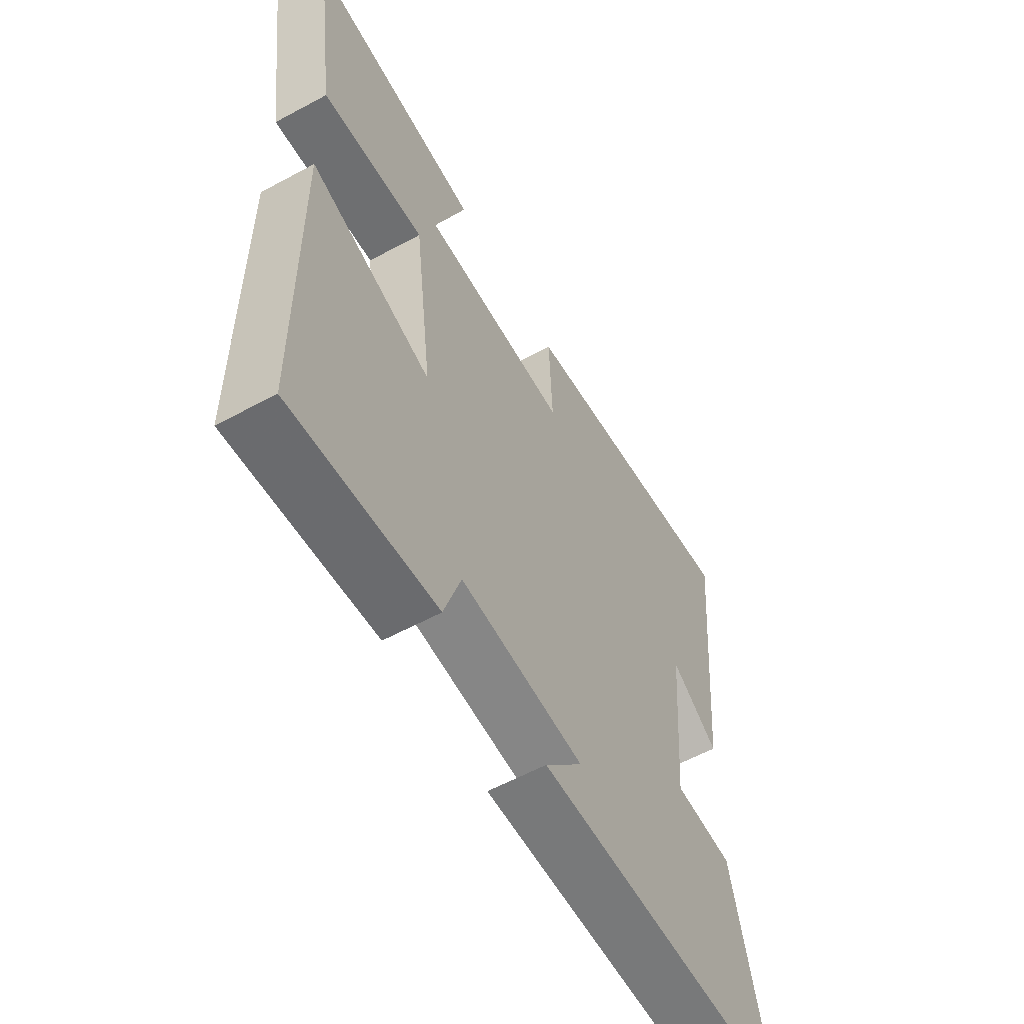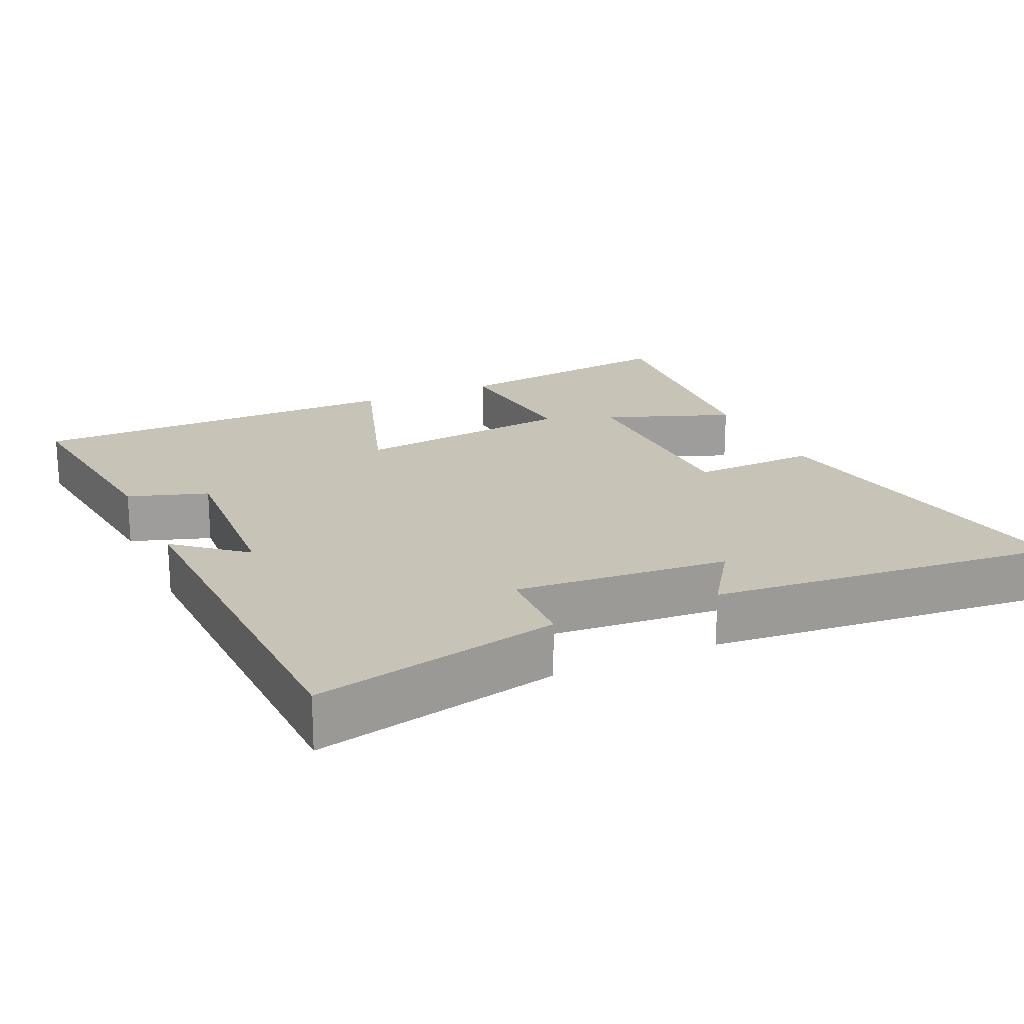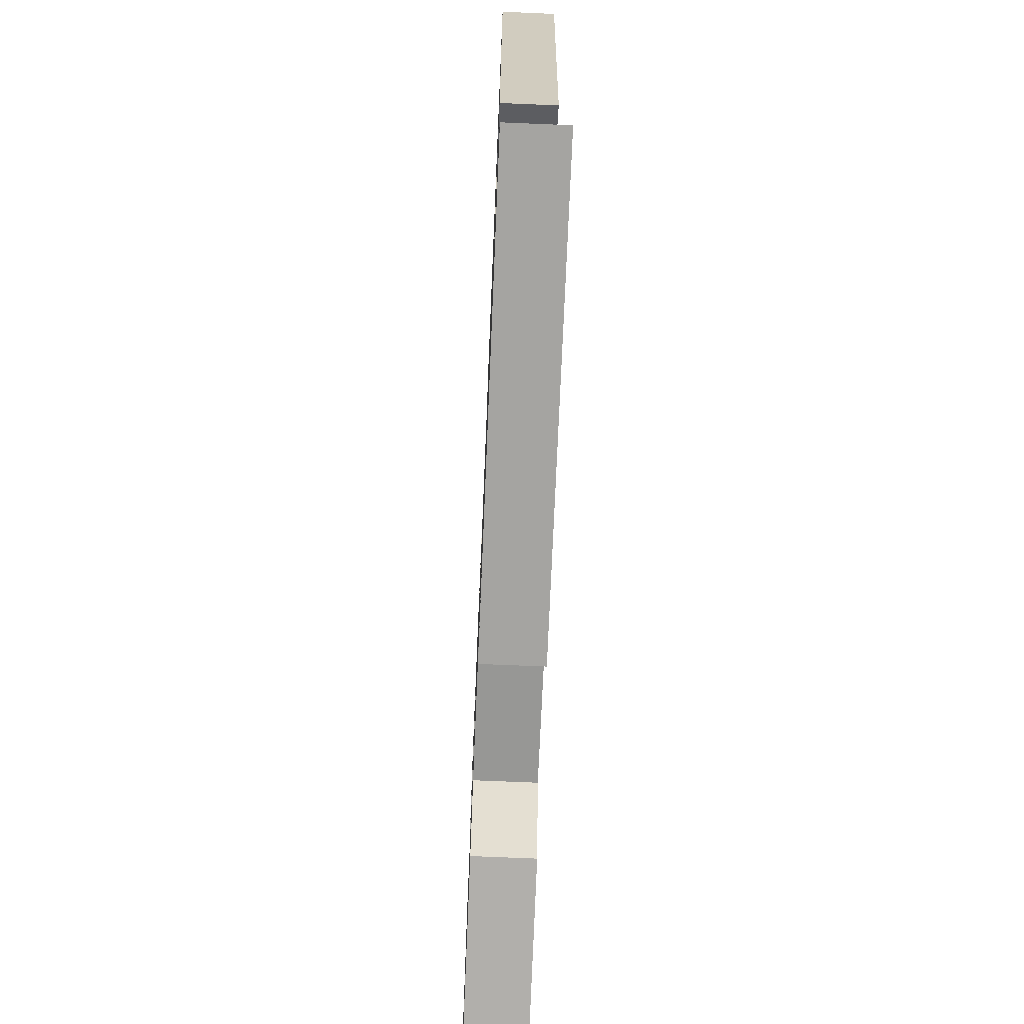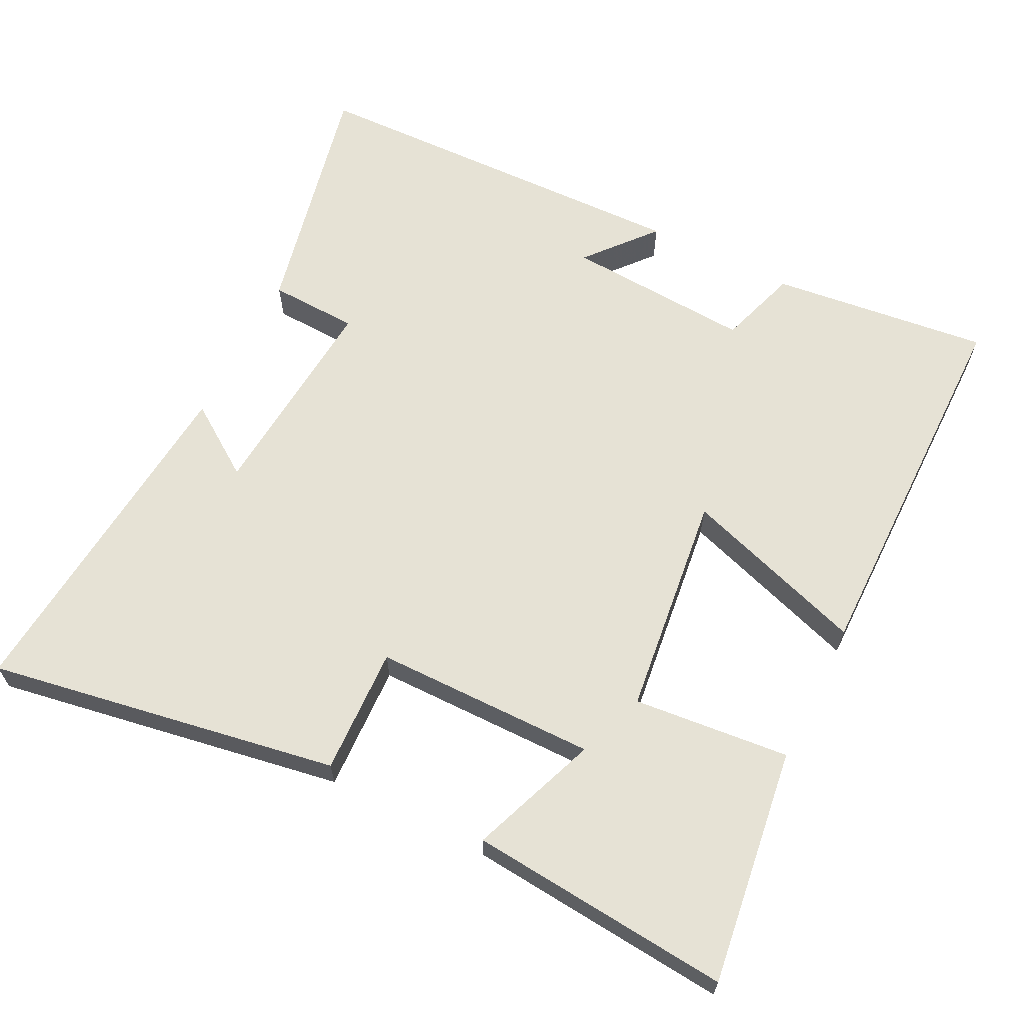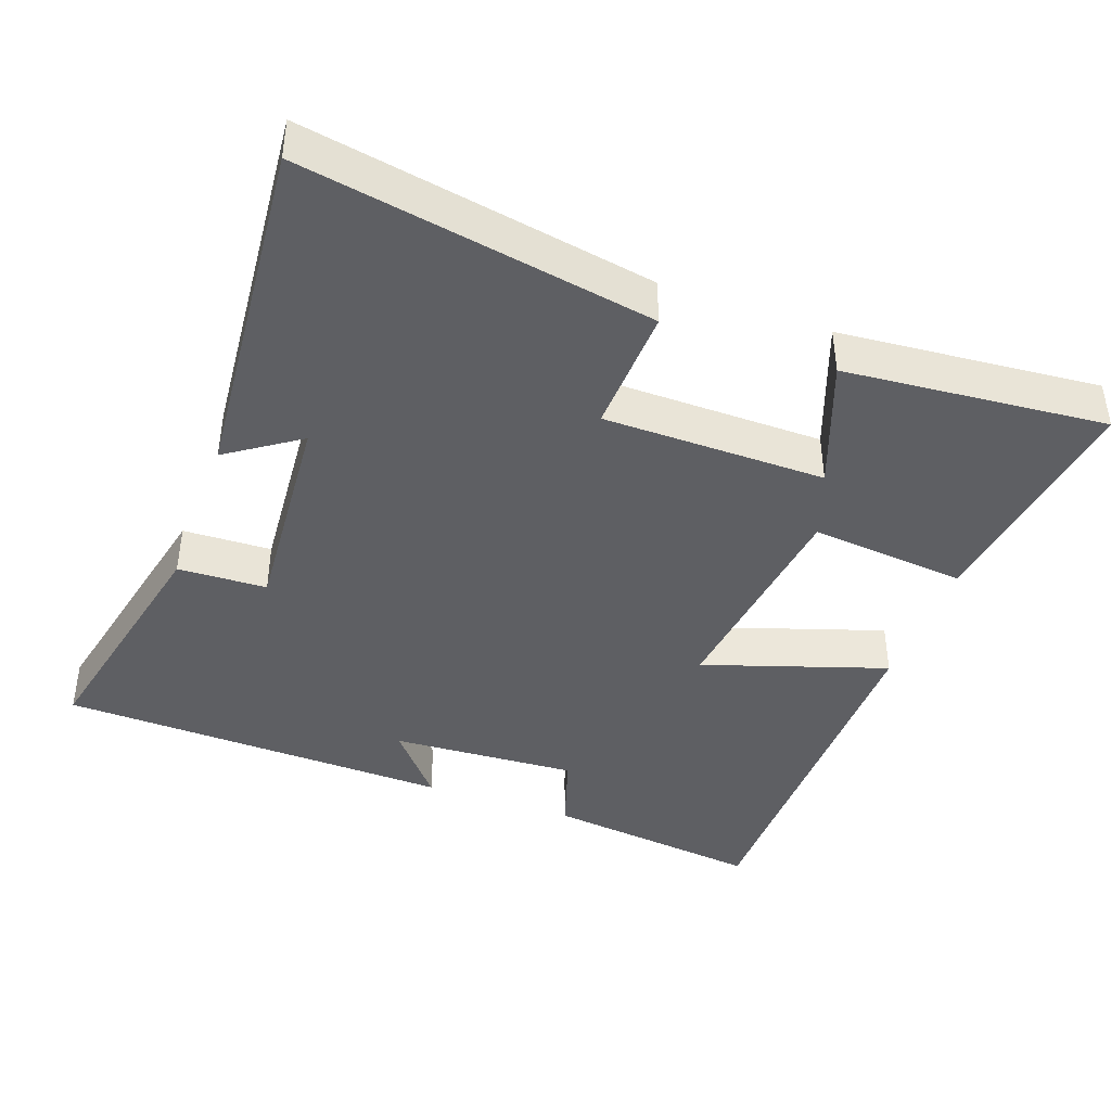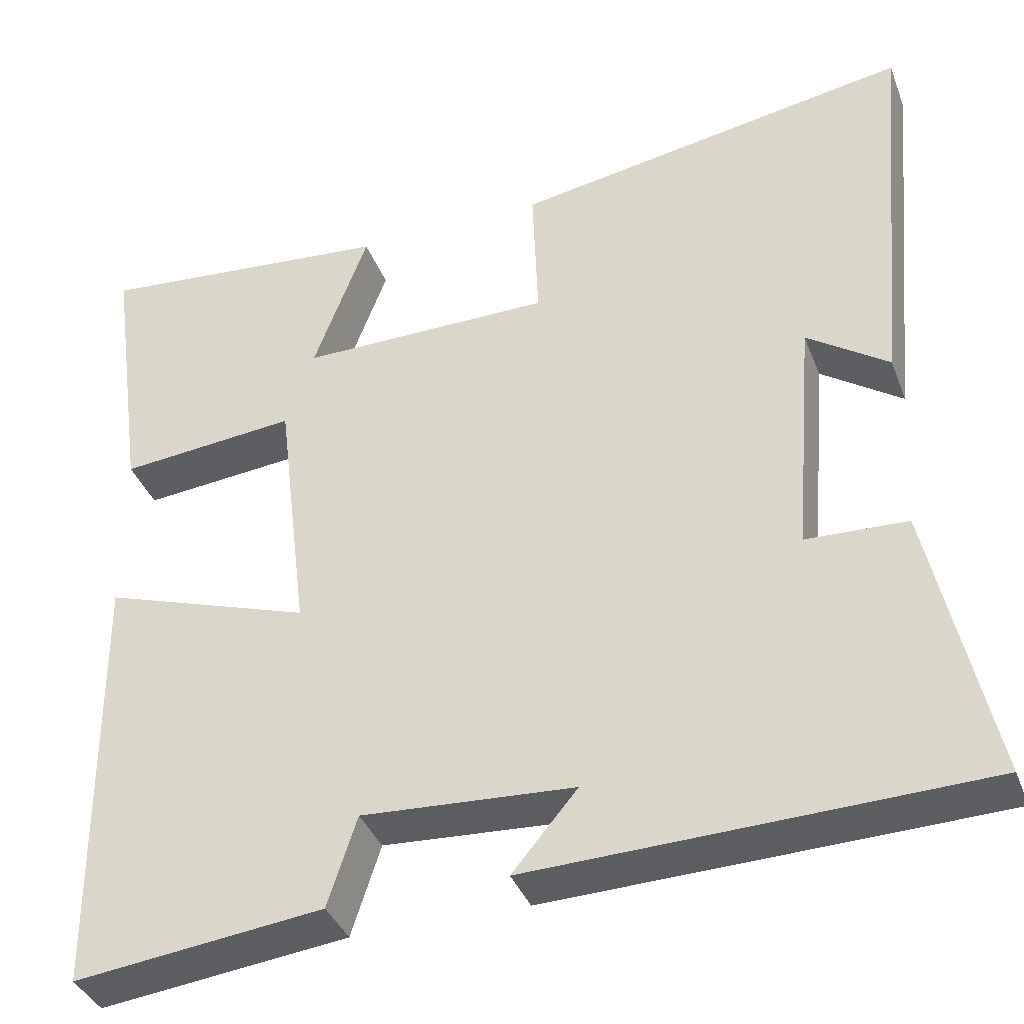
<metadata>
{"format":"obj","ext":"obj","renderer":"f3d","projection":"perspective","resolution":1024,"background":"white","views":[{"elev":-59.1,"azim":119.1,"up":"+Z"},{"elev":19.8,"azim":-114.5,"up":"+Y"},{"elev":-71.6,"azim":-92.4,"up":"+Z"},{"elev":64.0,"azim":26.7,"up":"+Y"},{"elev":-41.8,"azim":-20.0,"up":"+Y"},{"elev":-37.8,"azim":-160.4,"up":"+Z"}]}
</metadata>
<code>
v -0.545 0.07 0.584
v -0.056 0.07 0.5
v -0.063 0.07 0.323
v 0.247 0.07 0.321
v 0.18 0.07 0.5
v 0.545 0.07 0.533
v 0.5 0.07 0.203
v 0.282 0.07 0.224
v 0.244 0.07 -0.088
v 0.5 0.07 -0.003
v 0.496 0.07 -0.536
v 0.191 0.07 -0.5
v 0.155 0.07 -0.389
v -0.105 0.07 -0.405
v -0.025 0.07 -0.5
v -0.575 0.07 -0.484
v -0.5 0.07 -0.14
v -0.376 0.07 -0.135
v -0.4 0.07 0.163
v -0.5 0.07 0.094
v -0.545 0 0.584
v -0.056 0 0.5
v -0.063 0 0.323
v 0.247 0 0.321
v 0.18 0 0.5
v 0.545 0 0.533
v 0.5 0 0.203
v 0.282 0 0.224
v 0.244 0 -0.088
v 0.5 0 -0.003
v 0.496 0 -0.536
v 0.191 0 -0.5
v 0.155 0 -0.389
v -0.105 0 -0.405
v -0.025 0 -0.5
v -0.575 0 -0.484
v -0.5 0 -0.14
v -0.376 0 -0.135
v -0.4 0 0.163
v -0.5 0 0.094
f 19 20 1 2
f 18 19 2 3
f 15 16 17 18
f 14 15 18
f 13 14 18 3
f 12 13 3 4
f 9 10 11 12
f 8 9 12 4
f 7 8 4
f 4 5 6 7
f 22 21 40 39
f 23 22 39 38
f 38 37 36 35
f 38 35 34
f 23 38 34 33
f 24 23 33 32
f 32 31 30 29
f 24 32 29 28
f 24 28 27
f 27 26 25 24
f 1 21 22 2
f 2 22 23 3
f 3 23 24 4
f 4 24 25 5
f 5 25 26 6
f 6 26 27 7
f 7 27 28 8
f 8 28 29 9
f 9 29 30 10
f 10 30 31 11
f 11 31 32 12
f 12 32 33 13
f 13 33 34 14
f 14 34 35 15
f 15 35 36 16
f 16 36 37 17
f 17 37 38 18
f 18 38 39 19
f 19 39 40 20
f 20 40 21 1

</code>
